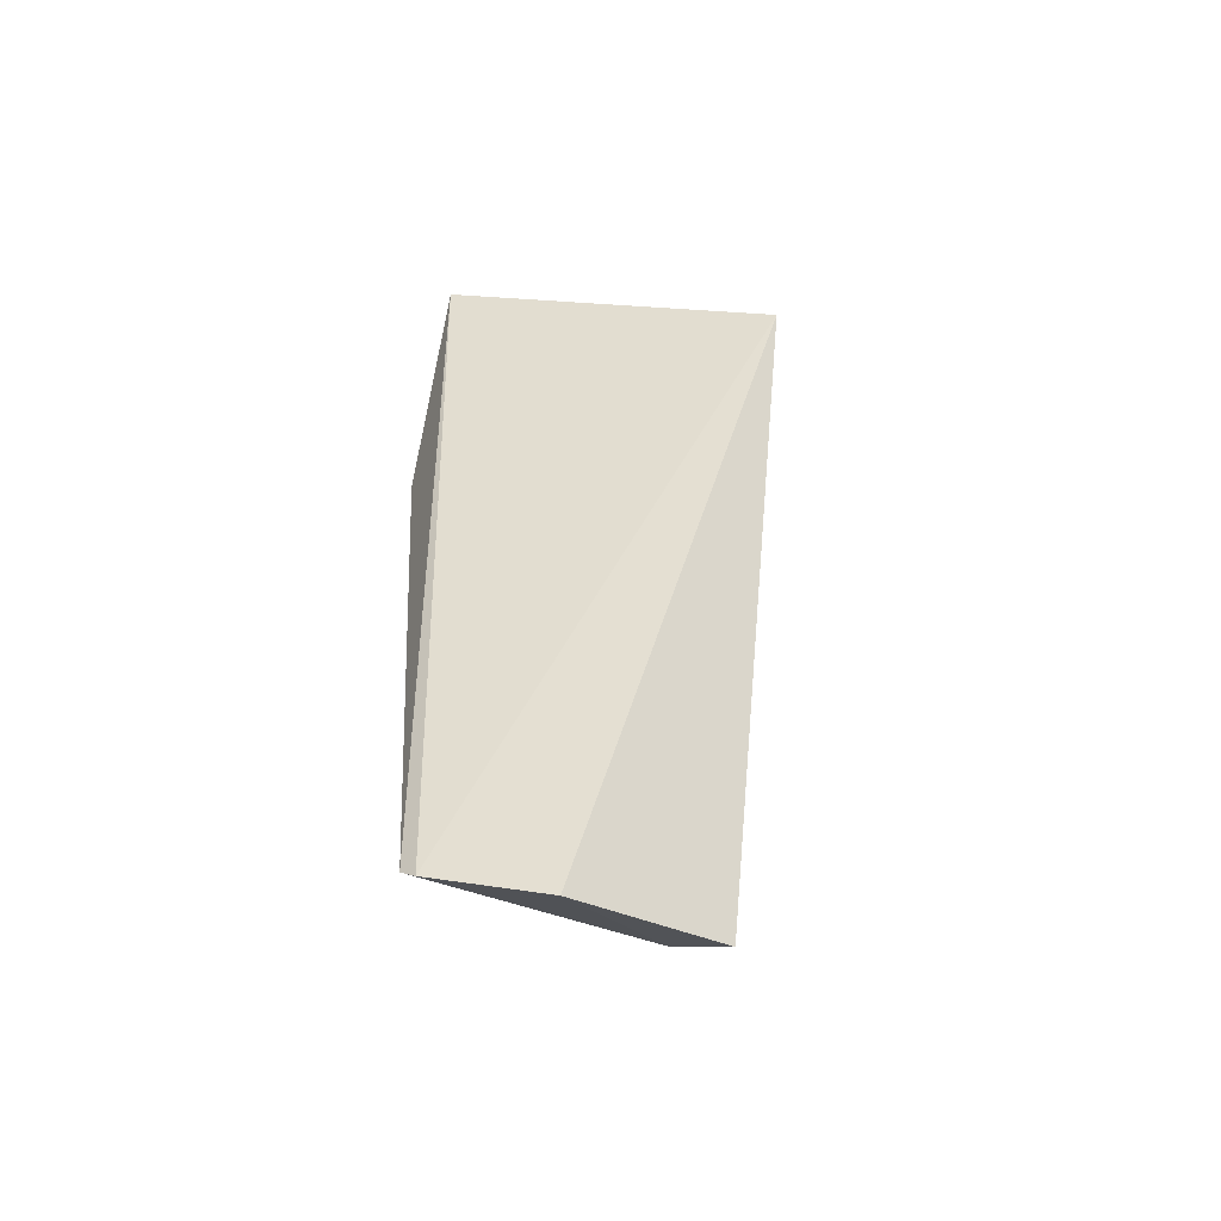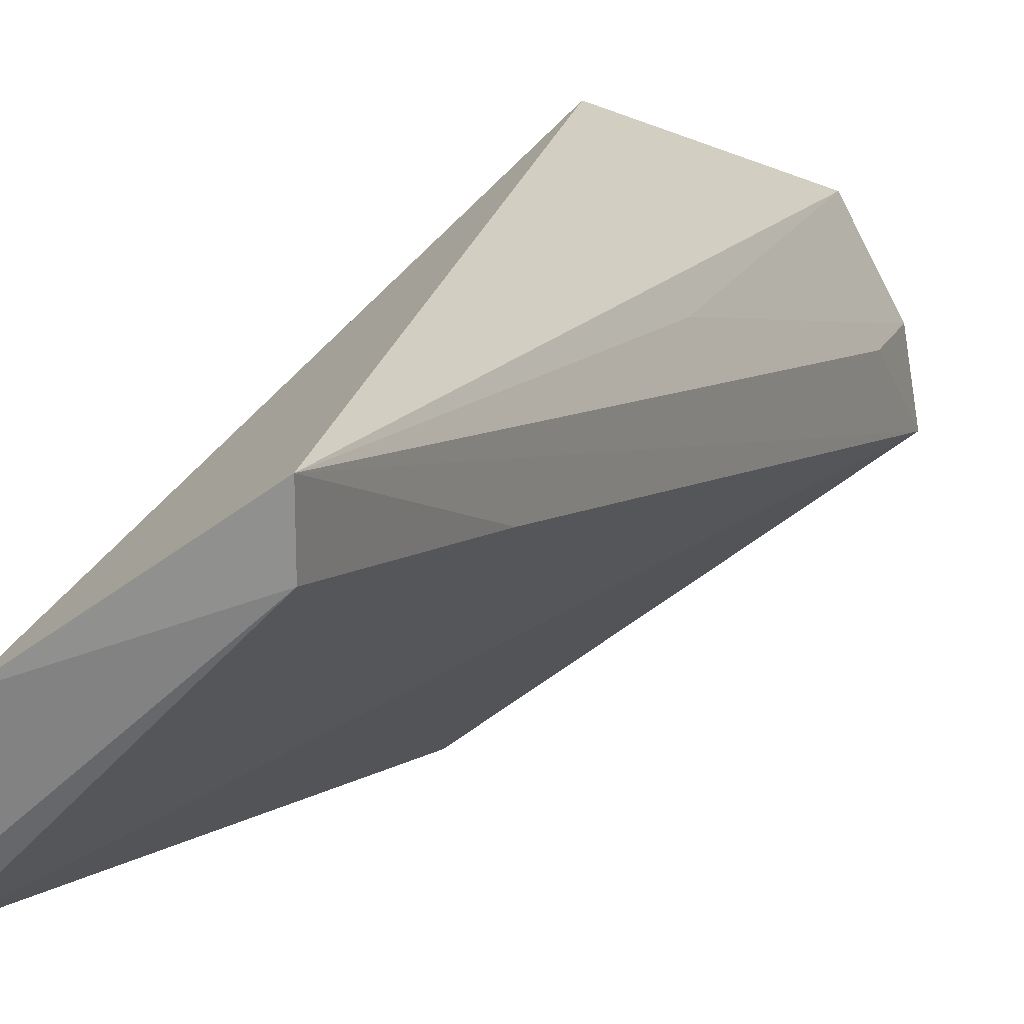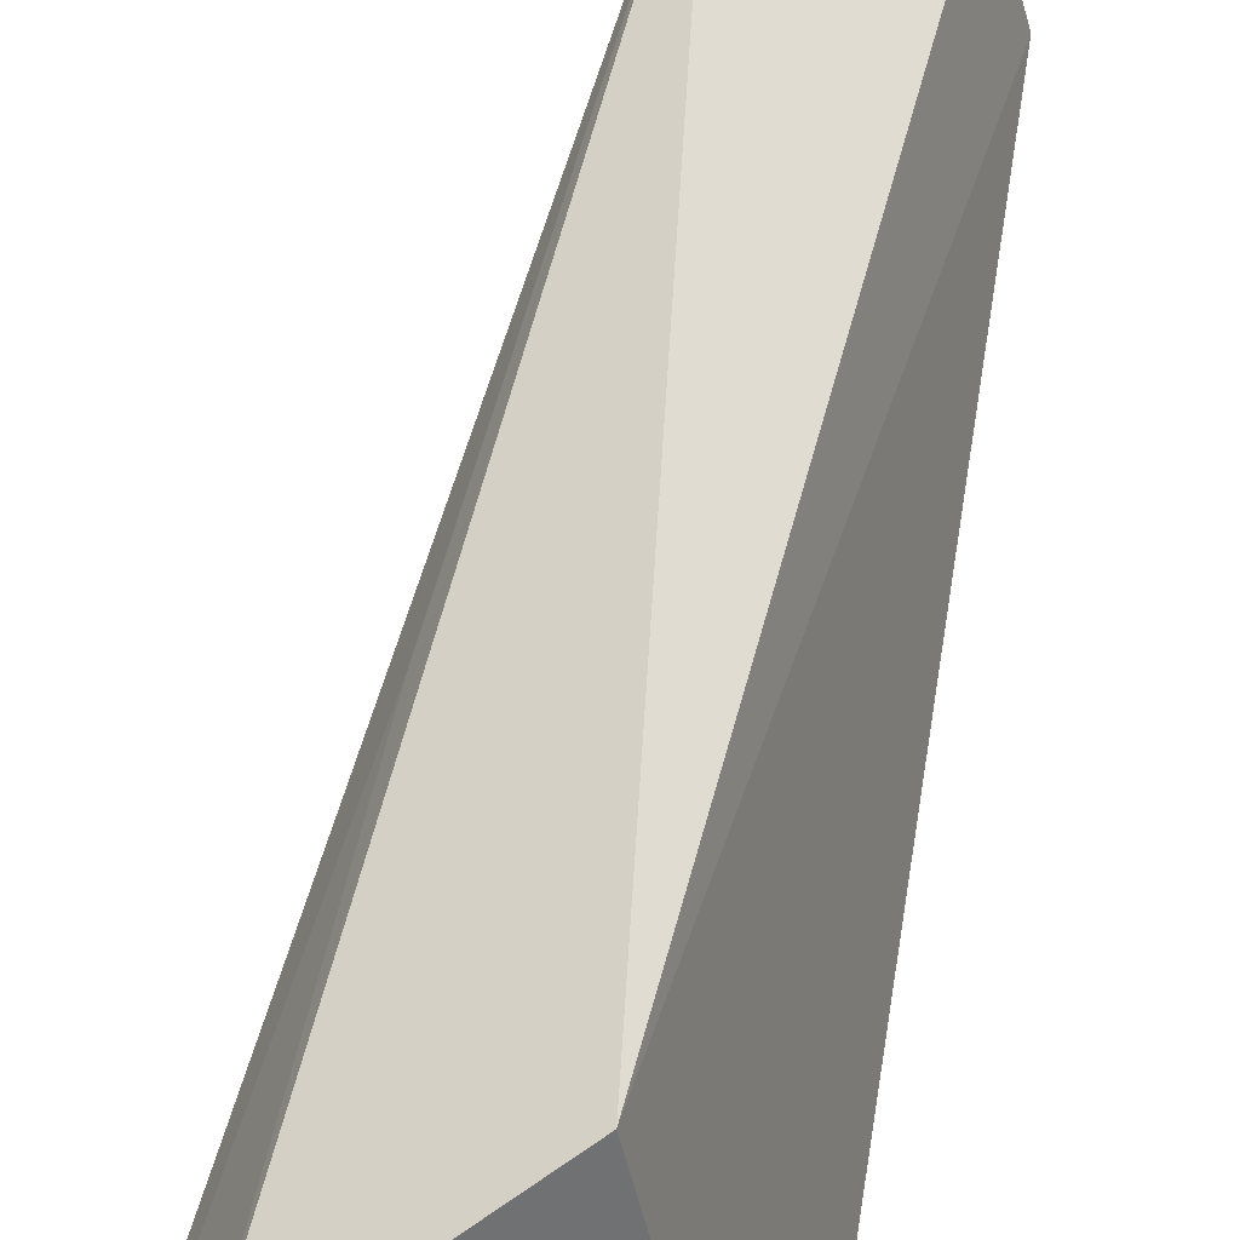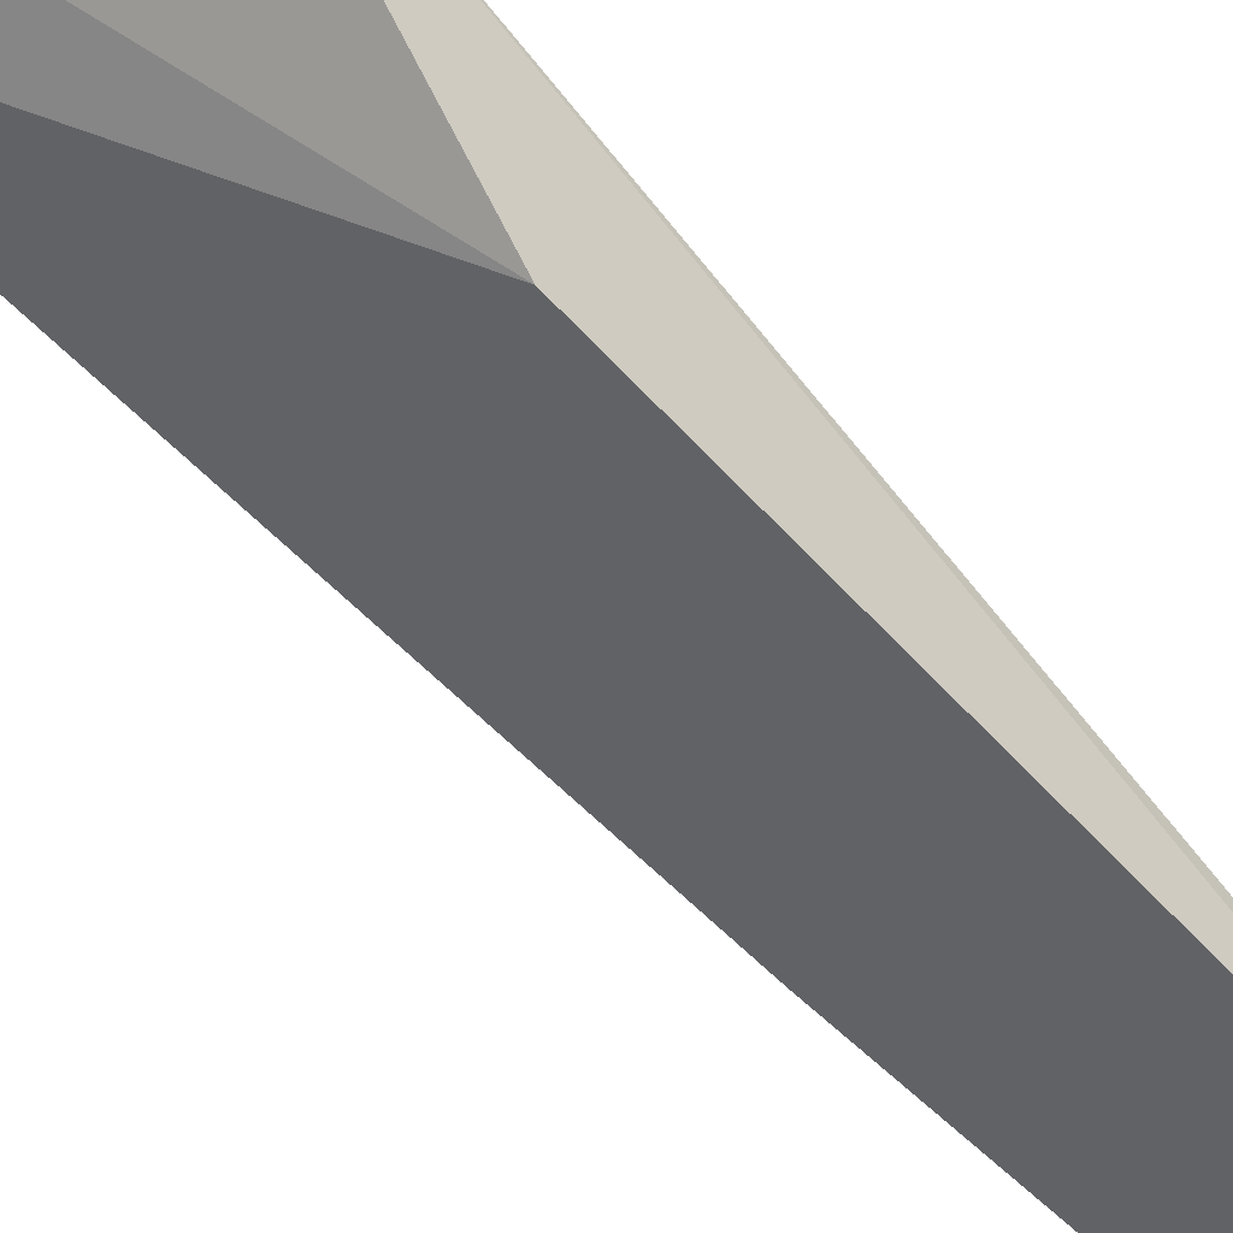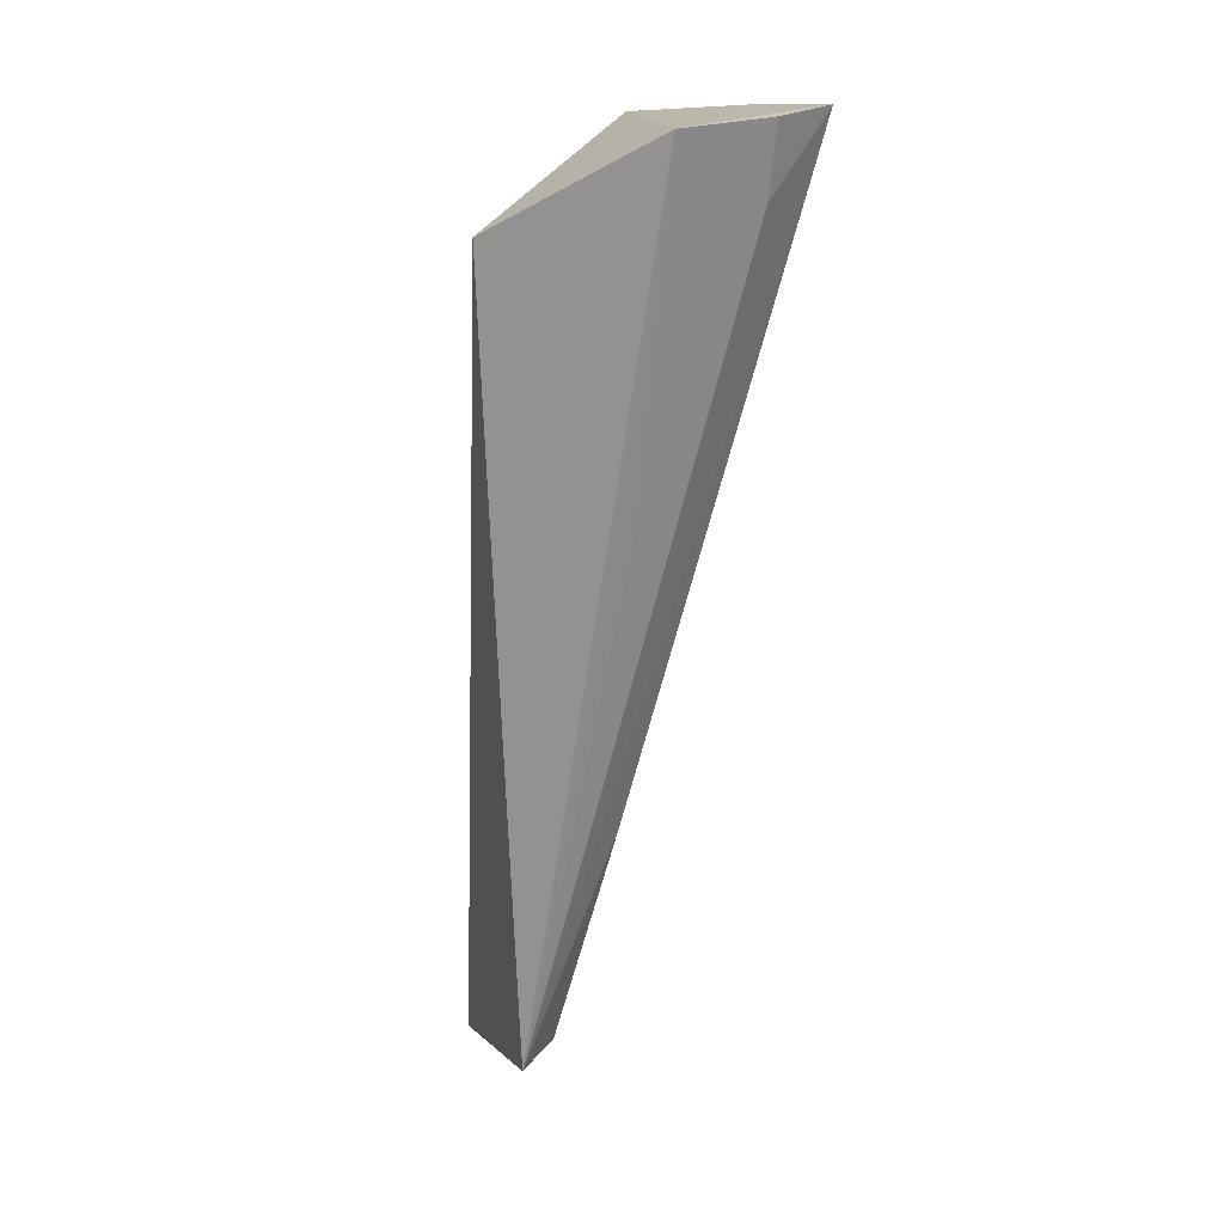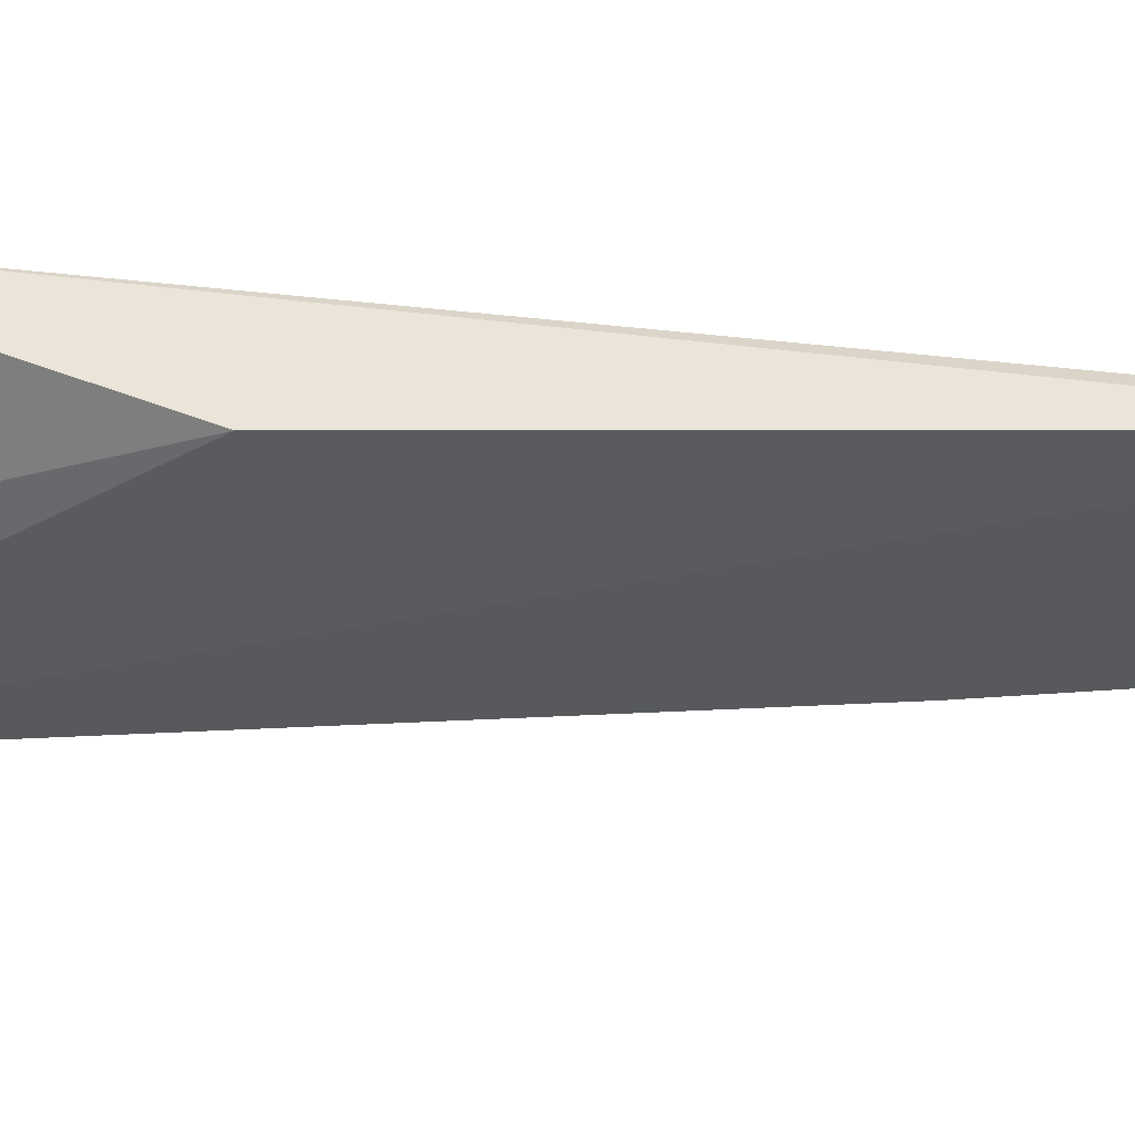
<metadata>
{"format":"obj","ext":"obj","renderer":"f3d","projection":"perspective","resolution":1024,"background":"white","views":[{"elev":-45.7,"azim":108.1,"up":"+Z"},{"elev":12.4,"azim":-171.2,"up":"+Y"},{"elev":54.2,"azim":2.1,"up":"+Y"},{"elev":-77.7,"azim":32.5,"up":"+Y"},{"elev":16.7,"azim":-145.3,"up":"+Z"},{"elev":-77.3,"azim":76.9,"up":"+Y"}]}
</metadata>
<code>
v -0.2159 -0.1525 -0.2358
v -0.1937 -0.1397 -0.4165
v -0.2313 -0.08459 -0.2517
v -0.1997 -0.1186 -0.4209
v -0.2739 -0.1302 -0.2309
v -0.2201 -0.1593 -0.292
v -0.2279 -0.1102 -0.4121
v -0.2628 -0.09794 -0.2334
v -0.1949 -0.1429 -0.4141
v -0.252 -0.1403 -0.2323
v -0.2283 -0.09945 -0.4144
v -0.2404 -0.1145 -0.3664
v -0.2693 -0.1166 -0.2468
v -0.2717 -0.1155 -0.2322
v -0.2511 -0.1029 -0.3068
f 1 2 3
f 3 2 4
f 7 4 2
f 8 1 3
f 9 2 1
f 9 1 6
f 9 7 2
f 9 6 5
f 10 6 1
f 10 5 6
f 10 8 5
f 10 1 8
f 11 3 4
f 11 4 7
f 11 8 3
f 12 9 5
f 12 7 9
f 12 11 7
f 12 5 11
f 13 11 5
f 14 13 5
f 14 5 8
f 15 14 8
f 15 8 11
f 15 11 13
f 15 13 14

</code>
